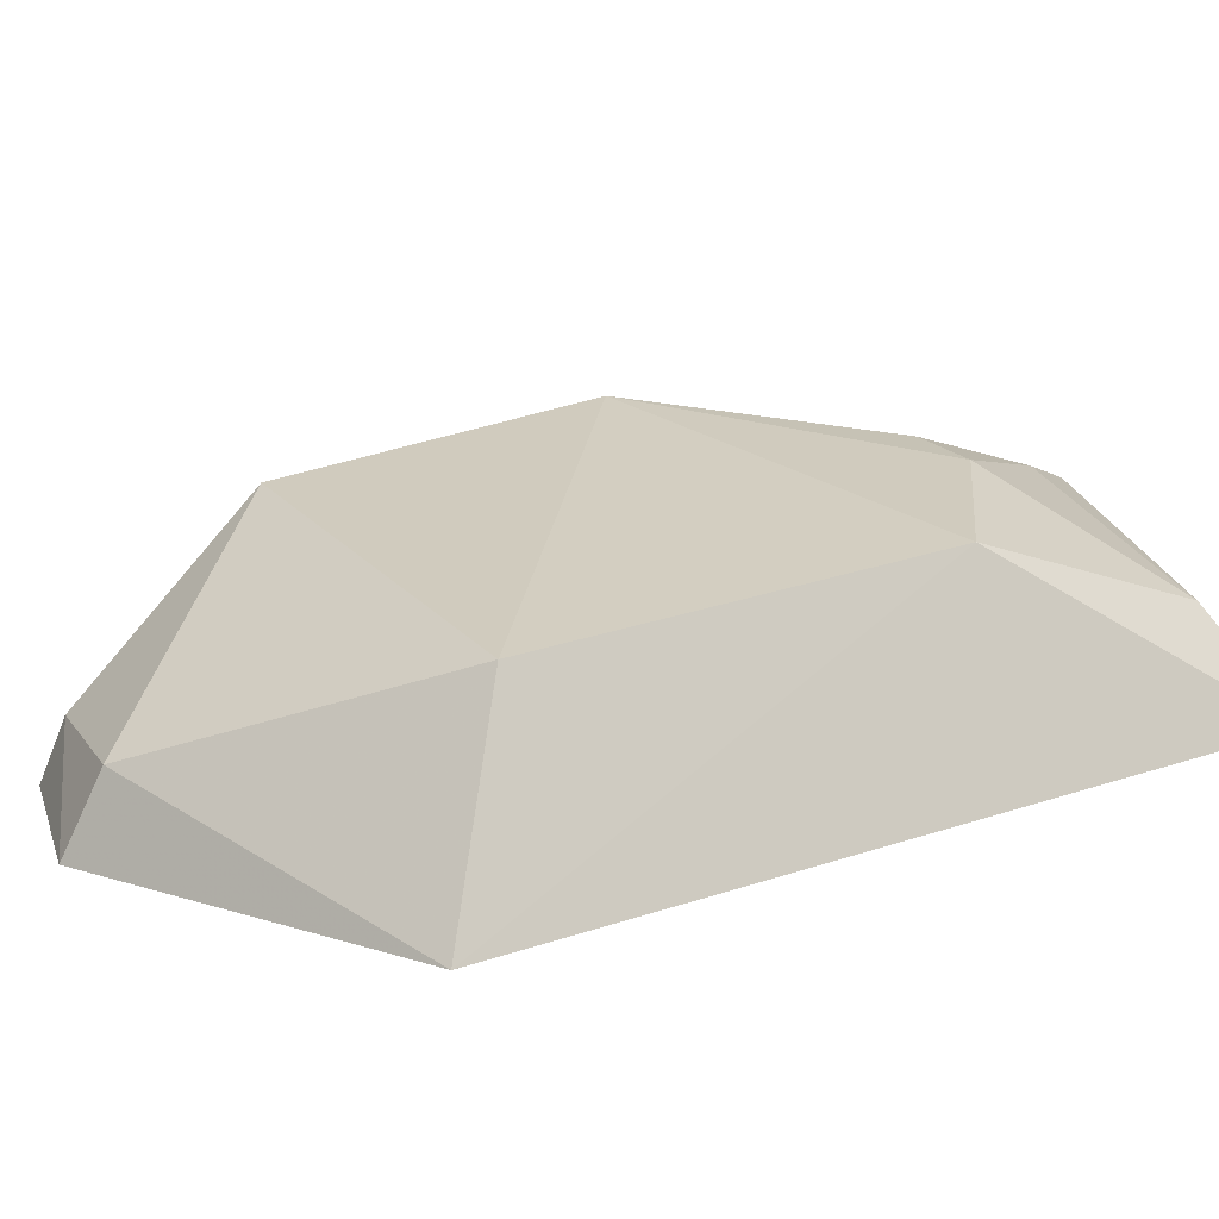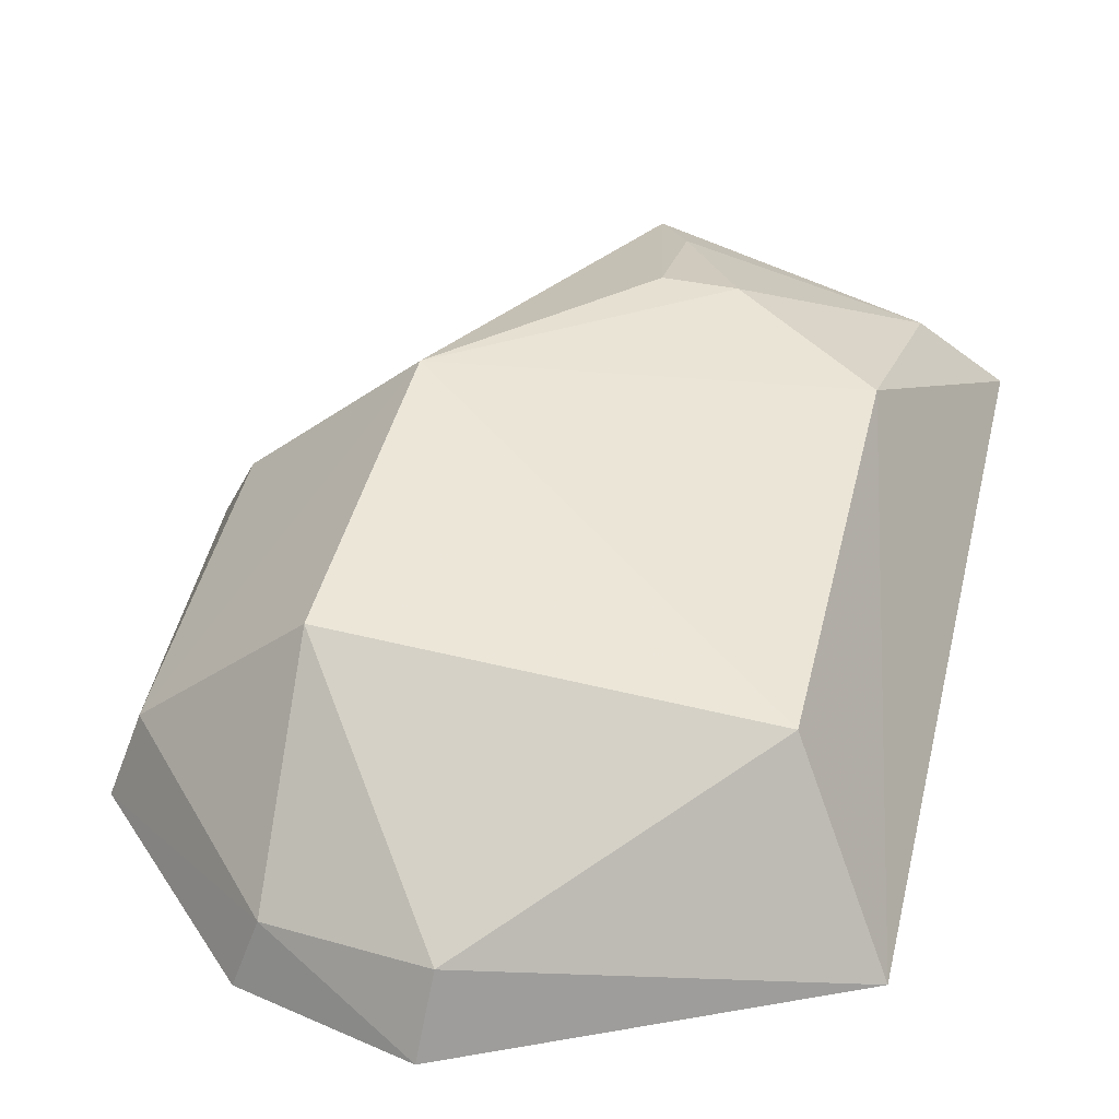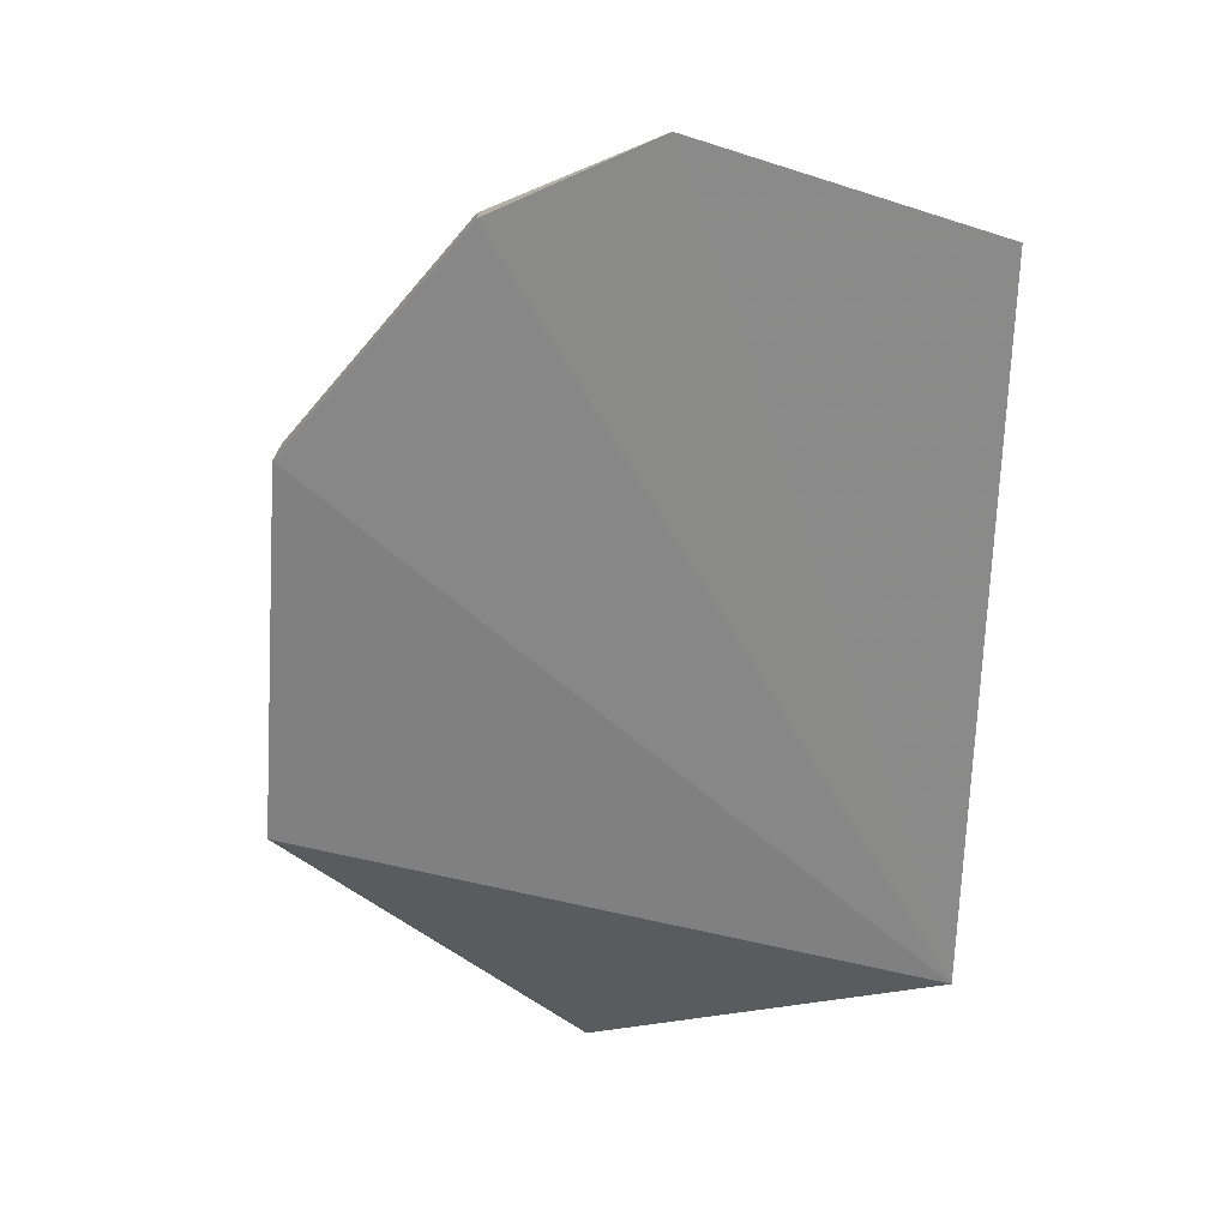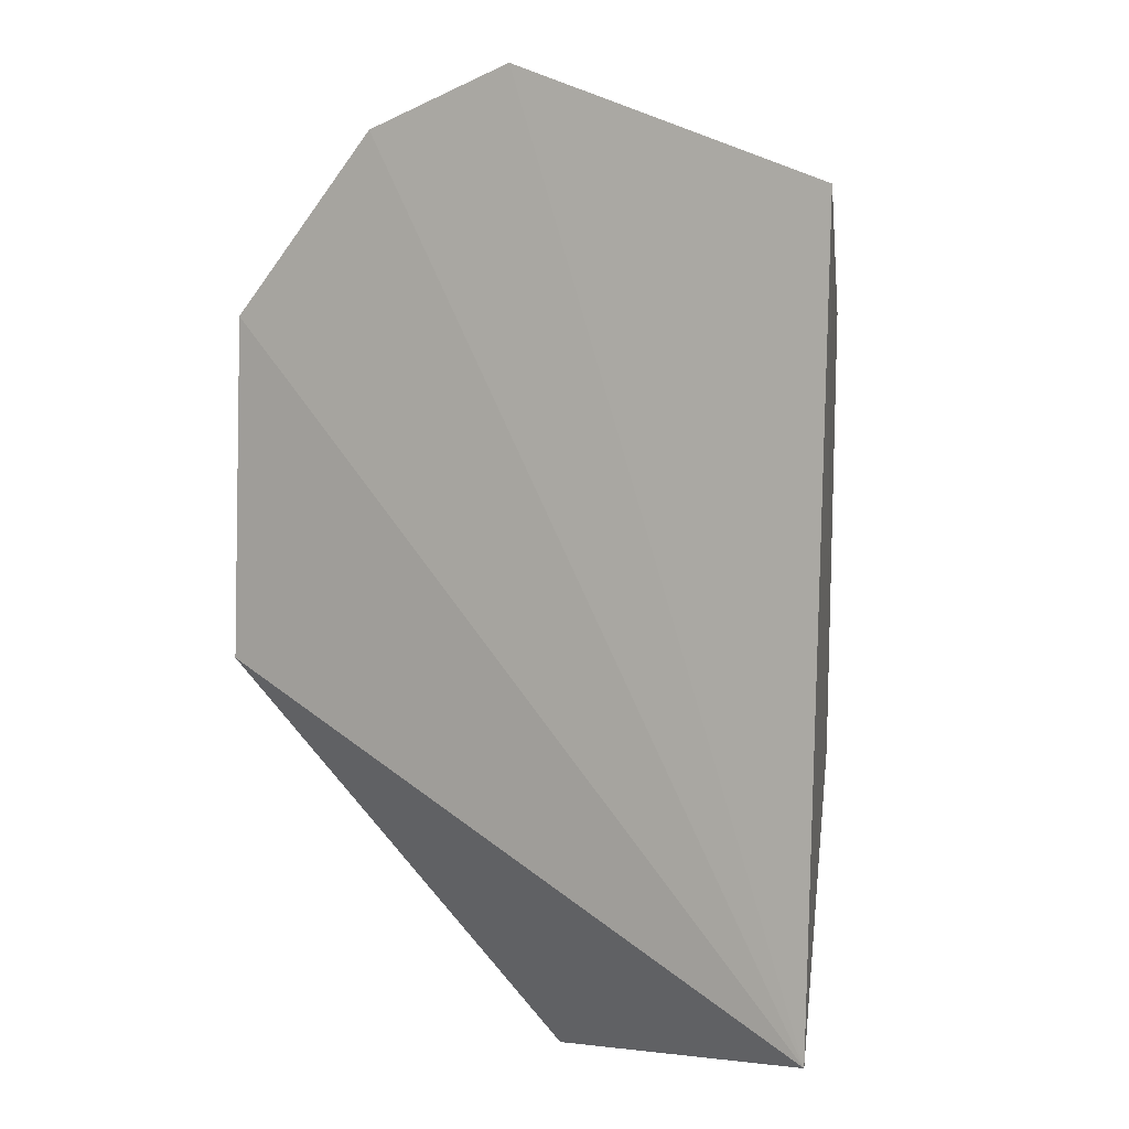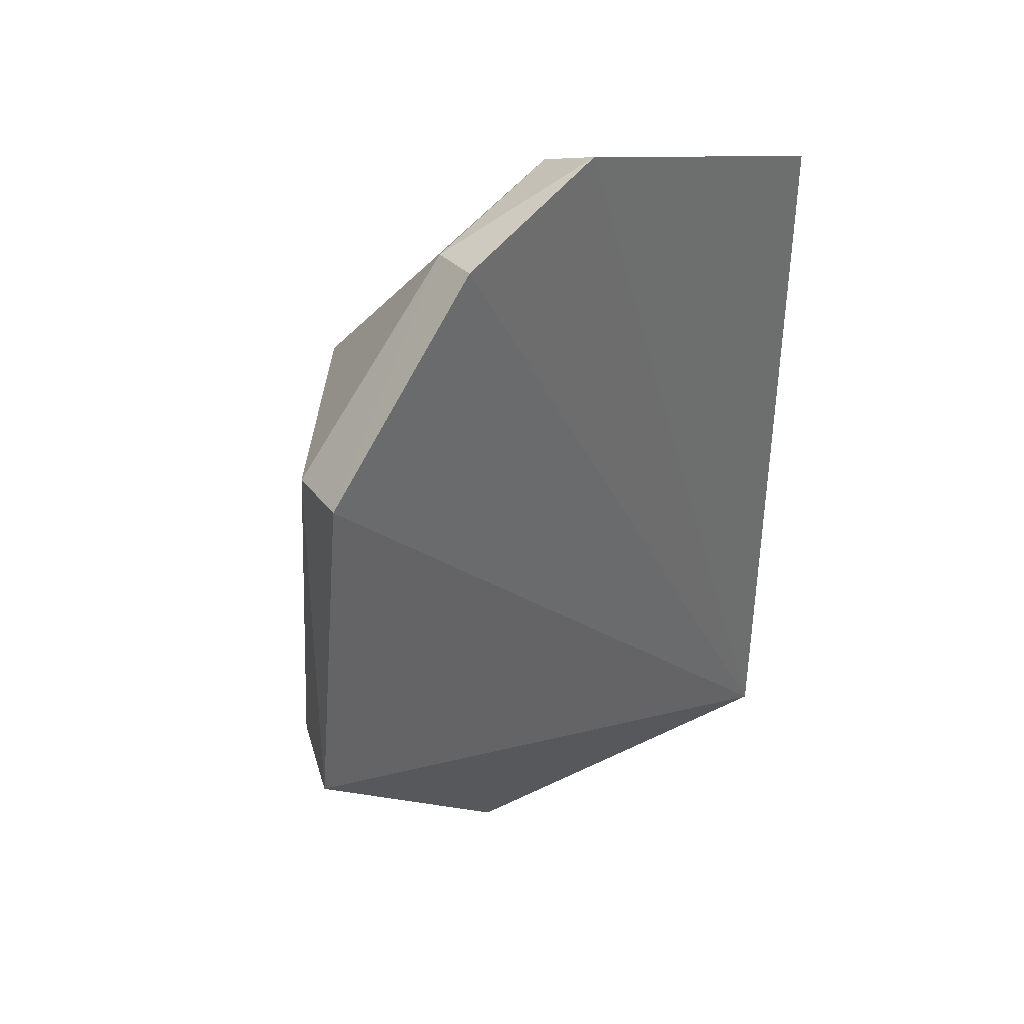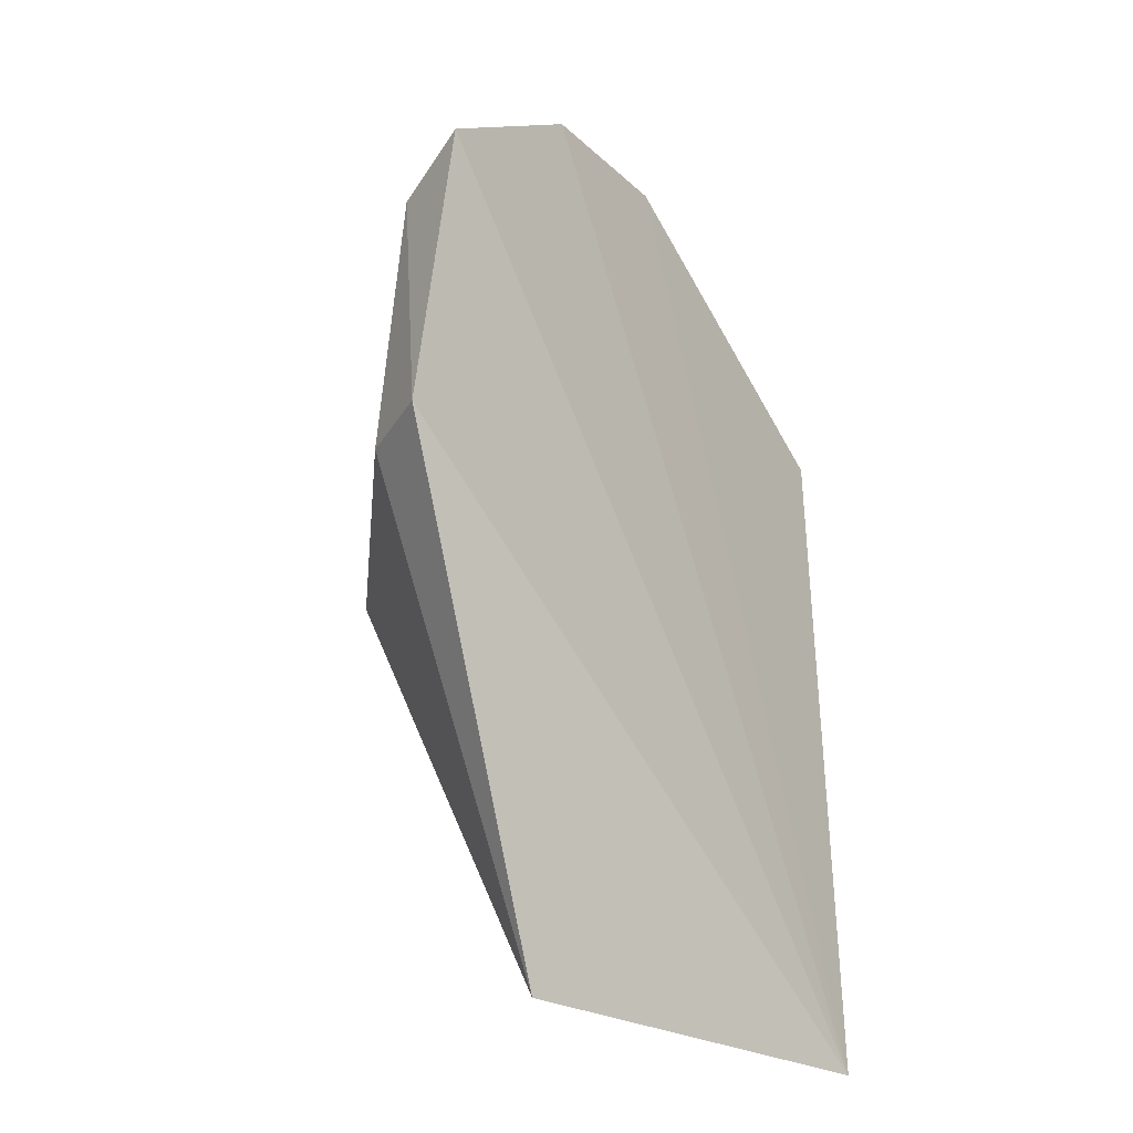
<metadata>
{"format":"obj","ext":"obj","renderer":"f3d","projection":"perspective","resolution":1024,"background":"white","views":[{"elev":21.8,"azim":59.2,"up":"+Y"},{"elev":43.2,"azim":15.0,"up":"+Y"},{"elev":27.6,"azim":-20.3,"up":"+Z"},{"elev":0.1,"azim":38.9,"up":"+Z"},{"elev":39.3,"azim":-42.3,"up":"+Z"},{"elev":-38.7,"azim":-52.2,"up":"+Z"}]}
</metadata>
<code>
v -0.005835 0.02752 0.2163
v 0.007088 0.02876 0.2108
v -0.01192 0.03526 0.207
v -0.007137 0.03206 0.1801
v 0.006257 0.02835 0.1815
v -0.01971 0.02715 0.1945
v 0.0033 0.03506 0.2073
v -0.01885 0.02656 0.2079
v -0.01196 0.03602 0.195
v -0.005579 0.03034 0.2149
v 0.002808 0.03512 0.1915
v -0.01787 0.02966 0.207
v -0.01221 0.02693 0.2145
v -0.01835 0.02994 0.1949
v 0.003227 0.03178 0.1833
v -0.002788 0.03523 0.1874
v -0.01146 0.02937 0.2138
v -0.005481 0.03523 0.1875
v -0.005643 0.03336 0.1827
f 5 2 1
f 6 4 5
f 8 6 5
f 9 3 7
f 10 1 2
f 10 2 7
f 10 7 3
f 11 7 2
f 11 2 5
f 11 9 7
f 12 6 8
f 12 3 9
f 13 8 5
f 13 5 1
f 14 9 4
f 14 4 6
f 14 12 9
f 14 6 12
f 15 11 5
f 15 5 4
f 16 9 11
f 16 11 15
f 17 12 8
f 17 8 13
f 17 3 12
f 17 10 3
f 17 13 1
f 17 1 10
f 18 4 9
f 18 9 16
f 19 16 15
f 19 15 4
f 19 18 16
f 19 4 18

</code>
